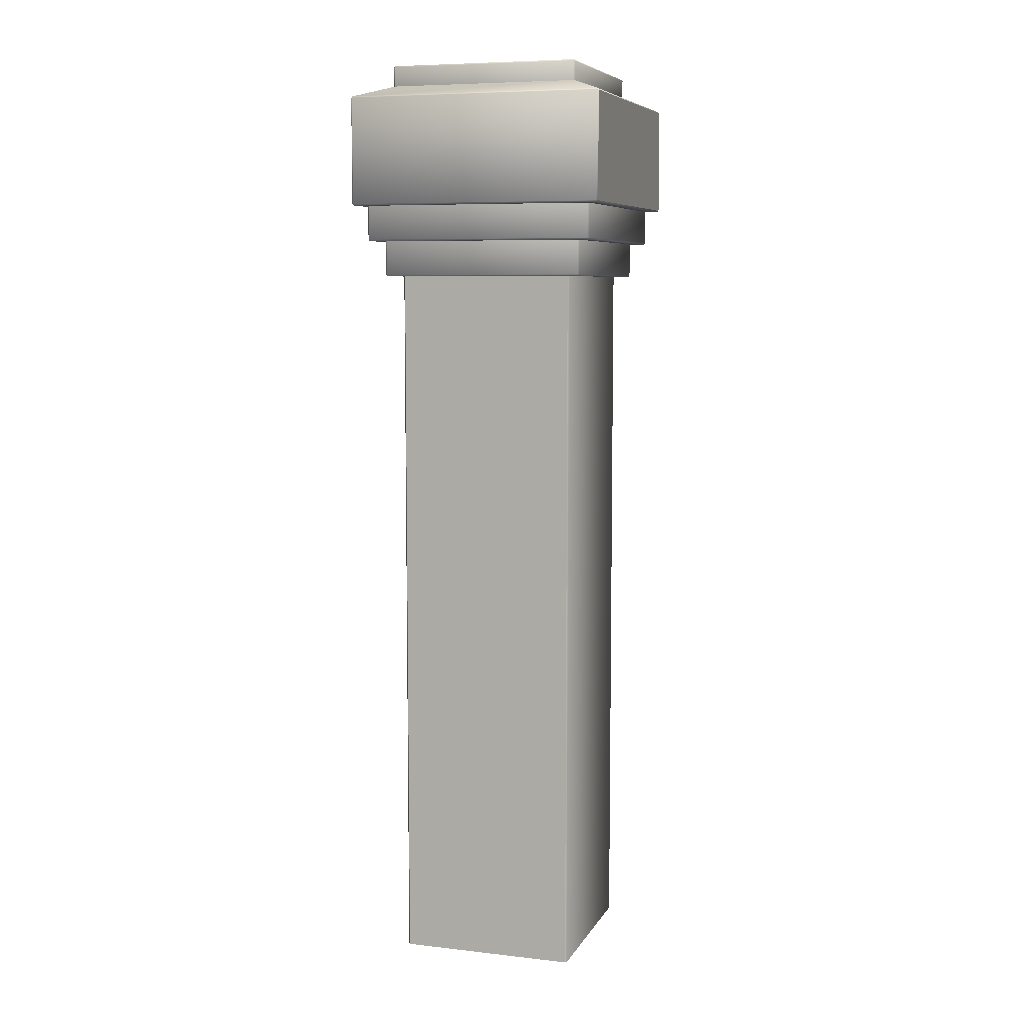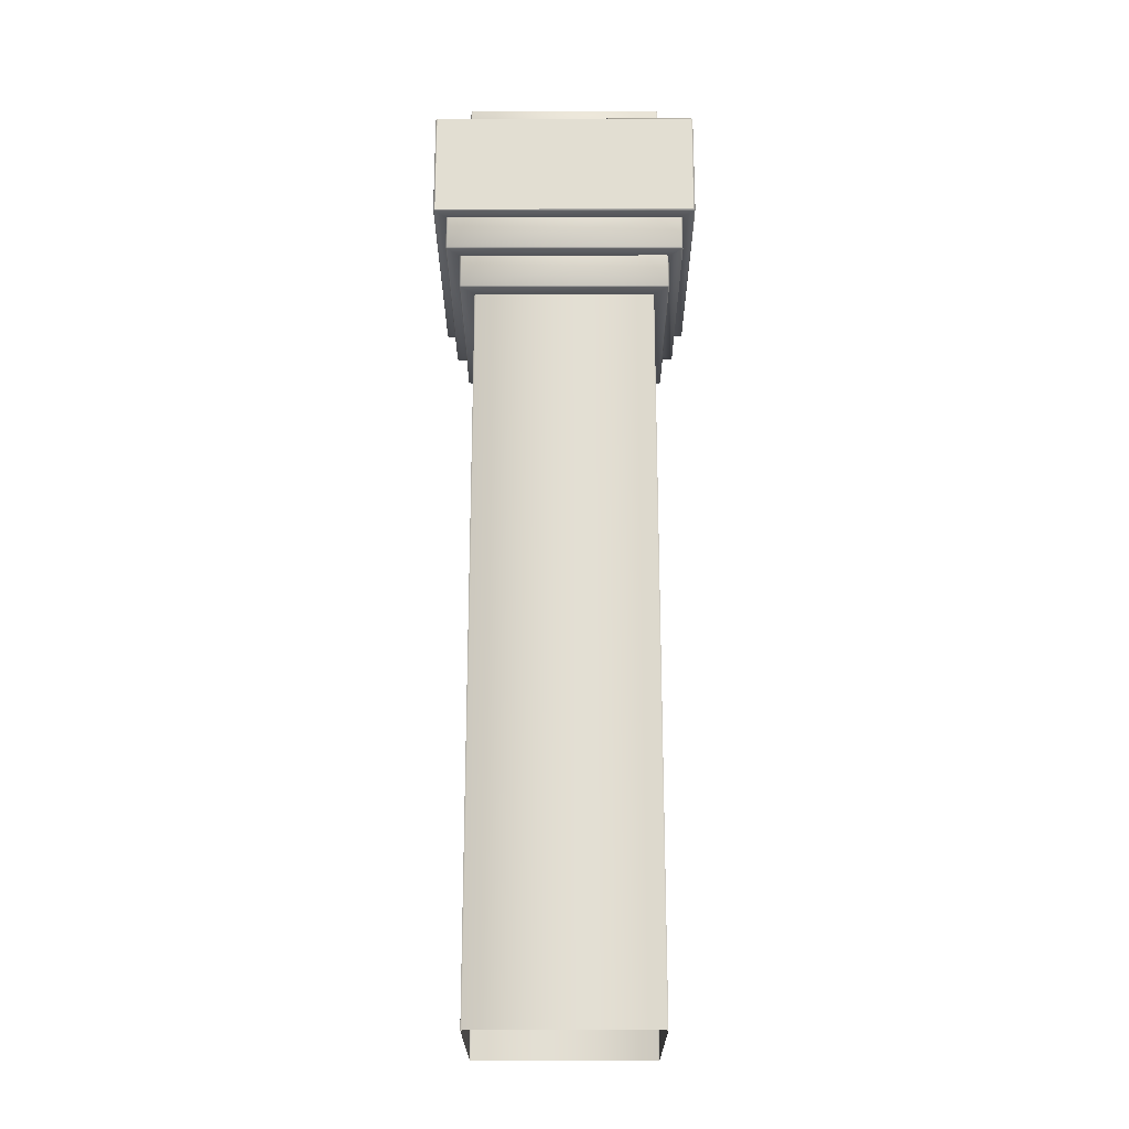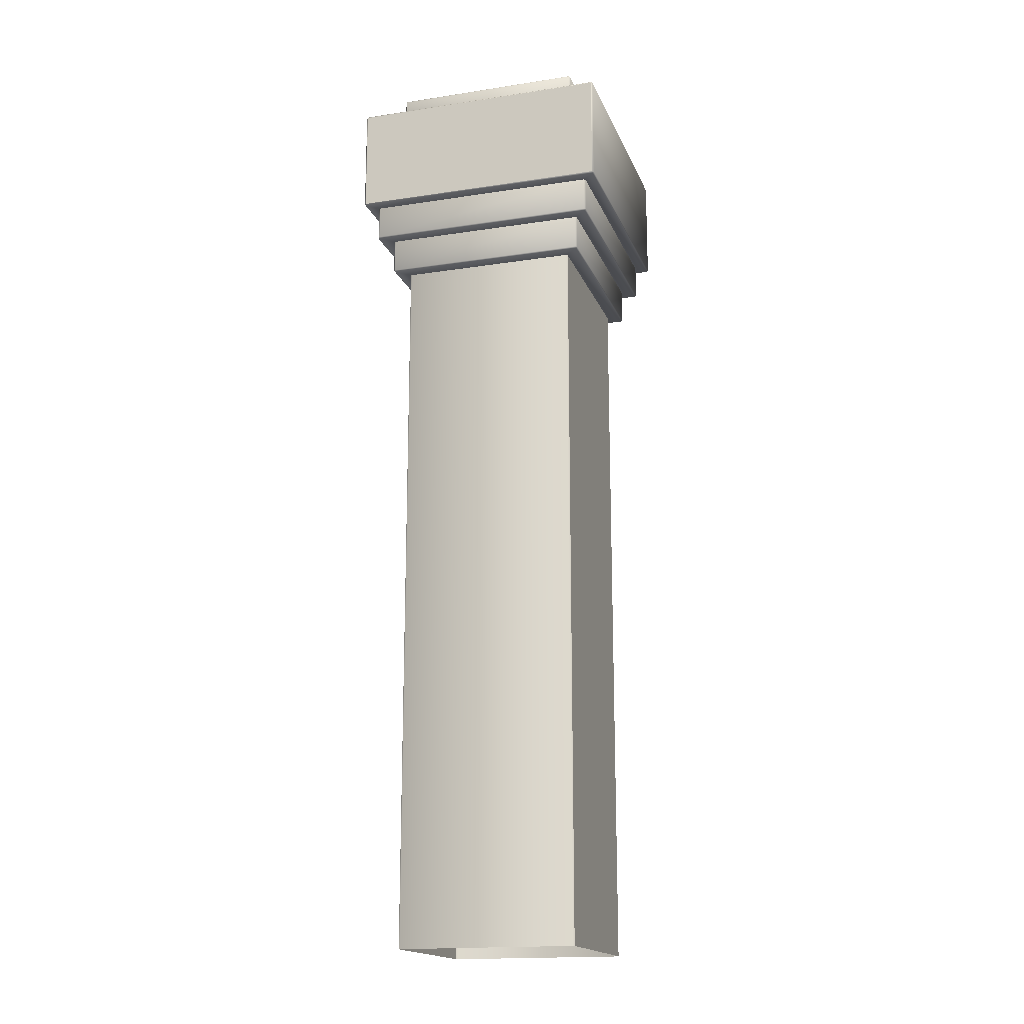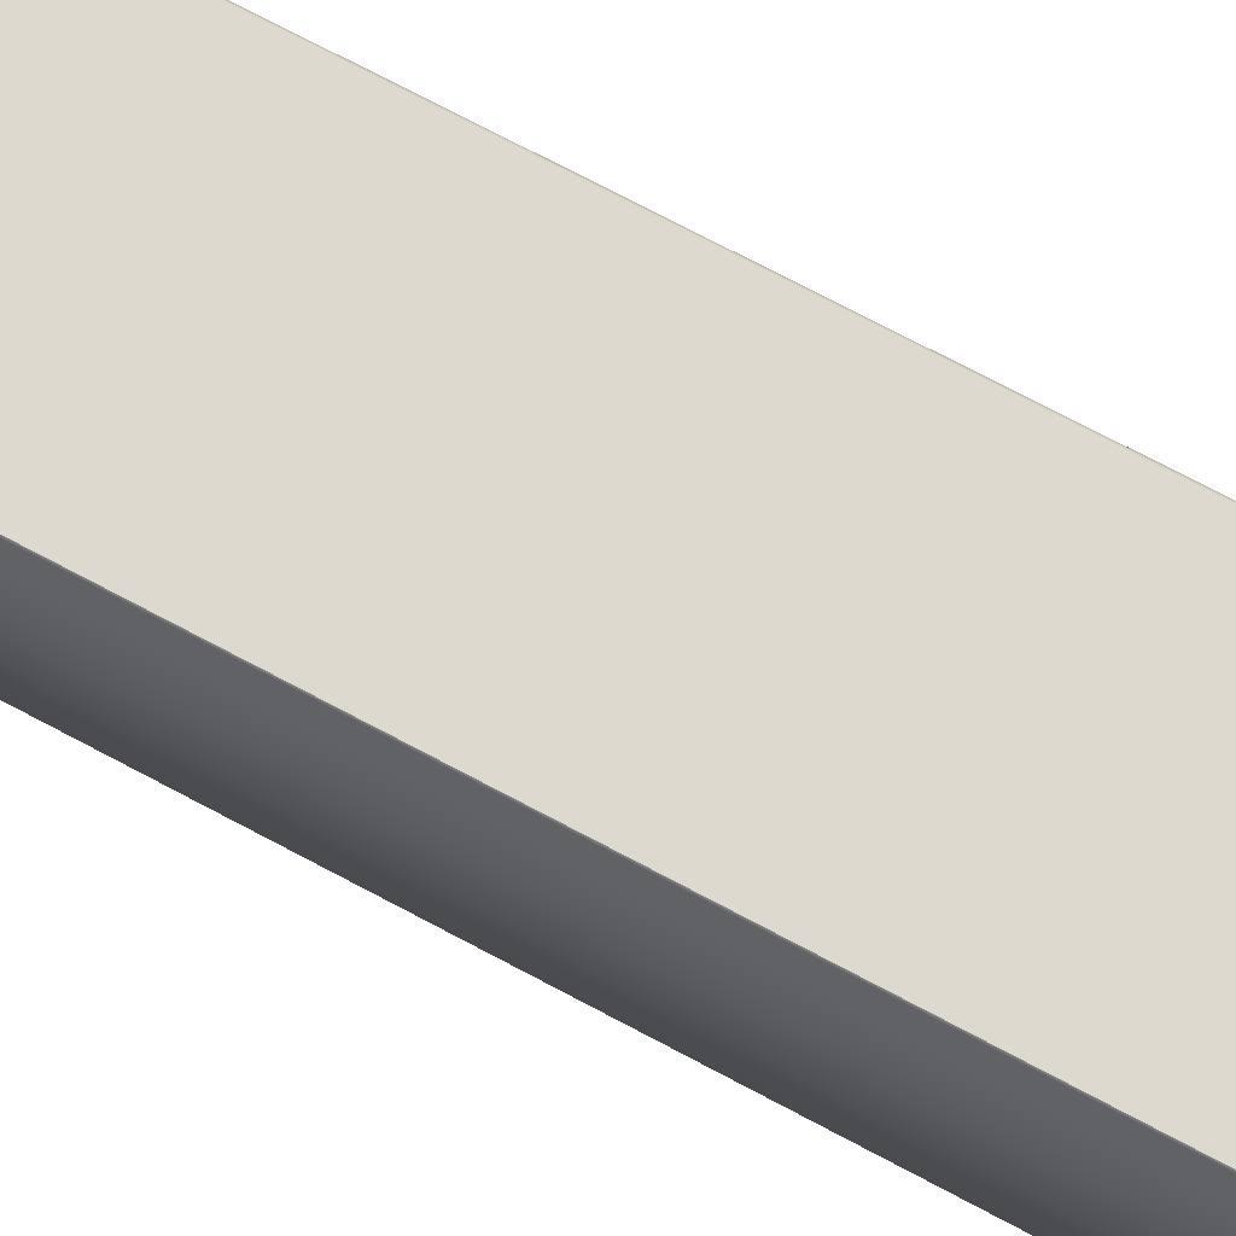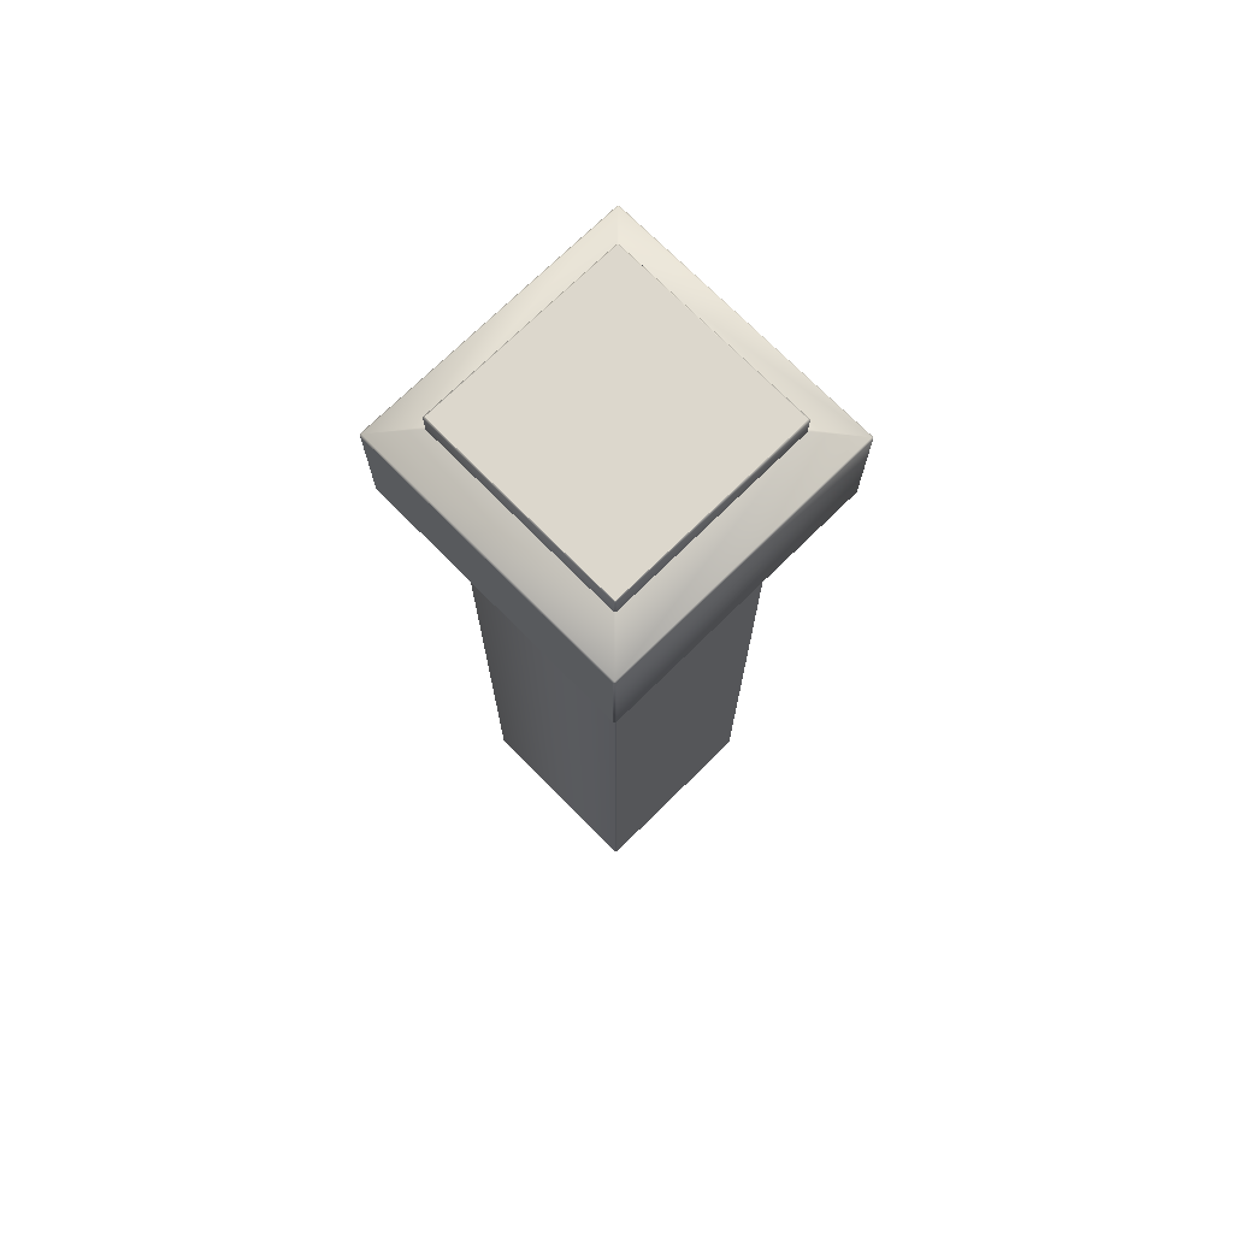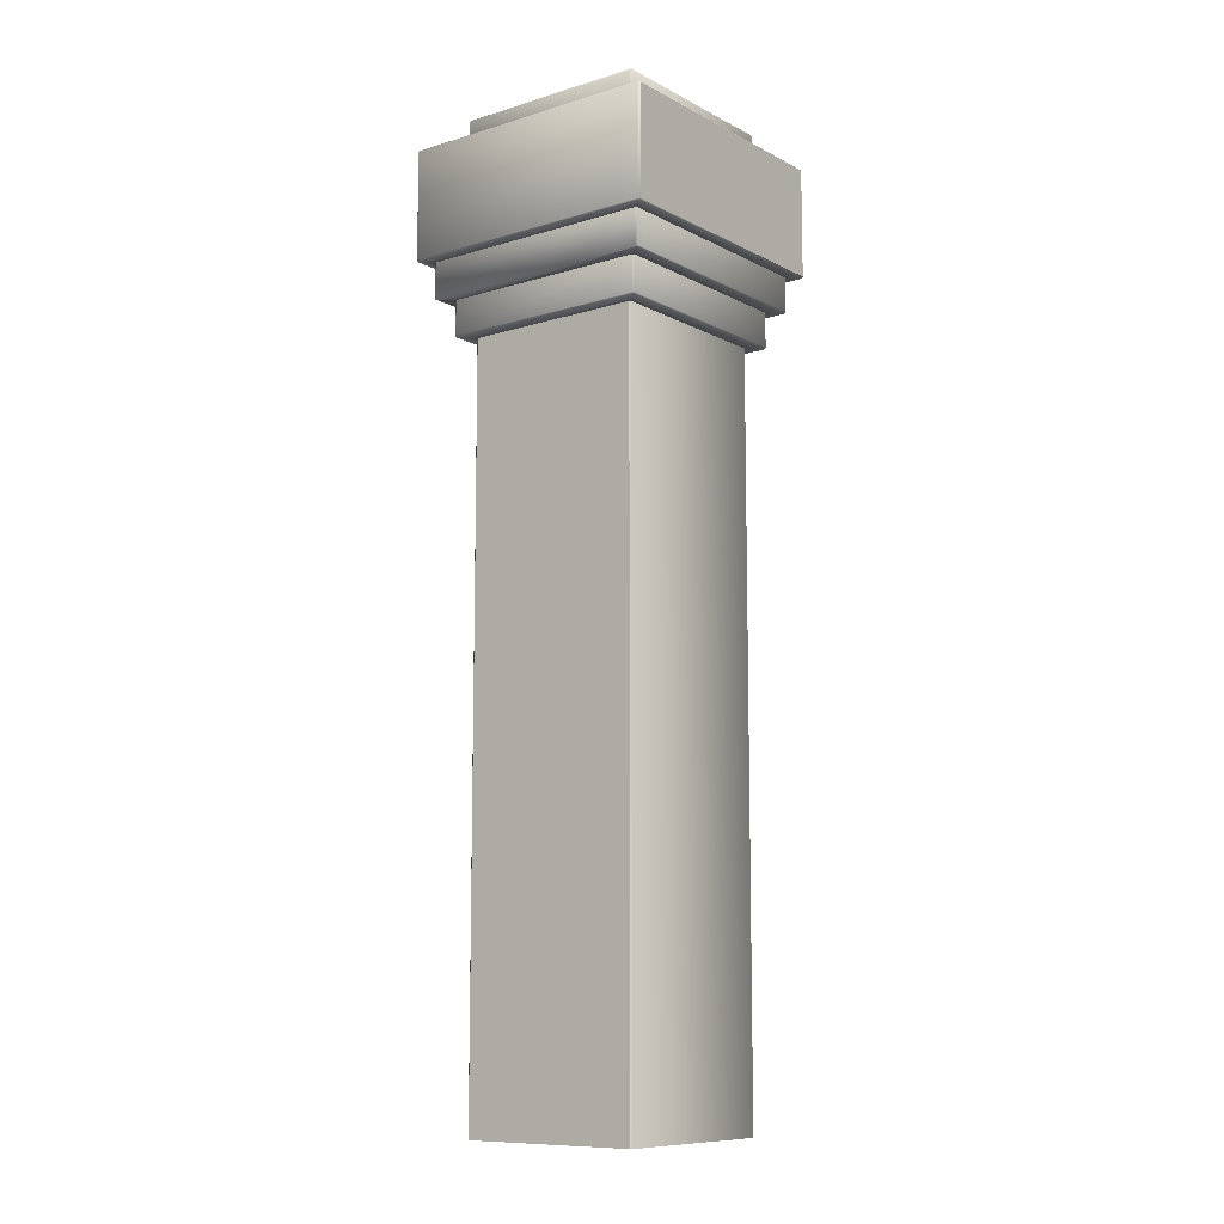
<metadata>
{"format":"obj","ext":"obj","renderer":"f3d","projection":"perspective","resolution":1024,"background":"white","views":[{"elev":7.2,"azim":-162.1,"up":"+Y"},{"elev":-22.2,"azim":-89.9,"up":"+Y"},{"elev":-17.3,"azim":107.0,"up":"+Y"},{"elev":71.4,"azim":118.2,"up":"+Z"},{"elev":72.8,"azim":135.4,"up":"+Y"},{"elev":-10.2,"azim":37.7,"up":"+Y"}]}
</metadata>
<code>
v -1.073 9.561 1.074
v 1.074 9.561 1.074
v 1.074 9.561 -1.073
v -1.073 9.561 -1.073
v -0.9969 -1.034 1.013
v 0.9974 -1.034 1.013
v 0.9974 7.147 1.013
v -0.9969 7.147 1.013
v 1.013 -1.034 0.9975
v 1.013 -1.034 -0.9968
v 1.013 7.147 -0.9968
v 1.013 7.147 0.9975
v 0.9974 -1.034 -1.012
v -0.9969 -1.034 -1.012
v -0.9969 7.147 -1.012
v 0.9974 7.147 -1.012
v -1.013 -1.034 -0.9968
v -1.013 -1.034 0.9975
v -1.013 7.147 0.9975
v -1.013 7.147 -0.9968
v 1.074 9.33 1.09
v 1.074 9.544 1.09
v -1.073 9.544 1.09
v -1.073 9.33 1.09
v 1.09 9.33 -1.073
v 1.09 9.544 -1.073
v 1.09 9.544 1.074
v 1.09 9.33 1.074
v -1.073 9.33 -1.089
v -1.073 9.544 -1.089
v 1.074 9.544 -1.089
v 1.074 9.33 -1.089
v -1.089 9.33 1.074
v -1.089 9.544 1.074
v -1.089 9.544 -1.073
v -1.089 9.33 -1.073
v 1.455 7.975 1.472
v 1.455 9.177 1.472
v -1.454 9.177 1.472
v -1.454 7.975 1.472
v 1.472 7.975 -1.454
v 1.472 9.177 -1.454
v 1.472 9.177 1.455
v 1.472 7.975 1.455
v -1.454 7.975 -1.472
v -1.454 9.177 -1.472
v 1.455 9.177 -1.472
v 1.455 7.975 -1.472
v -1.472 7.975 1.455
v -1.472 9.177 1.455
v -1.472 9.177 -1.454
v -1.472 7.975 -1.454
v 1.455 9.194 1.455
v -1.454 9.194 1.455
v -1.454 9.194 -1.454
v 1.455 9.194 -1.454
v 1.159 7.164 1.177
v 1.159 7.552 1.177
v -1.159 7.552 1.177
v -1.159 7.164 1.177
v 1.177 7.164 -1.159
v 1.177 7.552 -1.159
v 1.177 7.552 1.16
v 1.177 7.164 1.16
v -1.159 7.164 -1.176
v -1.159 7.552 -1.176
v 1.159 7.552 -1.176
v 1.159 7.164 -1.176
v -1.176 7.164 1.16
v -1.176 7.552 1.16
v -1.176 7.552 -1.159
v -1.176 7.164 -1.159
v 1.315 7.552 1.333
v 1.315 7.957 1.333
v -1.314 7.957 1.333
v -1.314 7.552 1.333
v 1.332 7.57 -1.314
v 1.332 7.957 -1.314
v 1.332 7.957 1.315
v 1.332 7.57 1.315
v -1.314 7.57 -1.332
v -1.314 7.957 -1.332
v 1.315 7.957 -1.332
v 1.315 7.57 -1.332
v -1.332 7.57 1.315
v -1.332 7.957 1.315
v -1.332 7.957 -1.314
v -1.332 7.57 -1.314
v -1.314 7.552 1.315
v 1.315 7.552 1.315
v -1.314 7.552 -1.314
v 1.315 7.552 -1.314
v 1.159 7.147 1.16
v -1.159 7.147 1.16
v -1.159 7.147 -1.159
v 1.159 7.147 -1.159
v -1.454 7.957 -1.454
v 1.455 7.957 -1.454
v -1.454 7.957 1.455
v 1.455 7.957 1.455
f 1 2 3 4
f 6 7 8 5
f 10 11 12 9
f 14 15 16 13
f 18 19 20 17
f 22 23 24 21
f 26 27 28 25
f 30 31 32 29
f 34 35 36 33
f 38 39 40 37
f 42 43 44 41
f 46 47 48 45
f 50 51 52 49
f 21 24 54 53
f 33 36 55 54
f 29 32 56 55
f 25 28 53 56
f 58 59 60 57
f 62 63 64 61
f 66 67 68 65
f 70 71 72 69
f 74 75 76 73
f 78 79 80 77
f 82 83 84 81
f 86 87 88 85
f 59 58 90 73 76 89
f 71 70 89 91
f 67 66 91 92
f 63 62 92 90
f 93 94 8 7
f 94 95 20 19
f 95 96 16 15
f 96 93 12 11
f 83 82 97 98
f 75 74 100 99
f 79 78 98 100
f 99 97 87 86
f 1 34 23
f 22 27 2
f 4 30 35
f 26 31 3
f 21 53 28
f 33 54 24
f 25 56 32
f 29 55 36
f 53 38 43
f 54 50 39
f 55 46 51
f 56 42 47
f 49 99 40
f 37 100 44
f 41 98 48
f 45 97 52
f 64 57 93
f 96 68 61
f 95 72 65
f 60 69 94
f 100 74 79
f 99 86 75
f 97 82 87
f 98 78 83
f 85 89 76
f 73 90 80
f 77 92 84
f 81 91 88
f 63 90 58
f 59 89 70
f 71 91 66
f 67 92 62
f 93 7 12
f 94 19 8
f 95 15 20
f 96 11 16
f 1 23 22 2
f 2 27 26 3
f 3 31 30 4
f 4 35 34 1
f 6 9 12 7
f 23 34 33 24
f 10 13 16 11
f 14 17 20 15
f 21 28 27 22
f 39 50 49 40
f 25 32 31 26
f 29 36 35 30
f 37 44 43 38
f 41 48 47 42
f 45 52 51 46
f 75 86 85 76
f 38 53 54 39
f 50 54 55 51
f 46 55 56 47
f 42 56 53 43
f 40 99 100 37
f 44 100 98 41
f 48 98 97 45
f 52 97 99 49
f 57 64 63 58
f 61 68 67 62
f 65 72 71 66
f 8 19 18 5
f 93 57 60 94
f 96 61 64 93
f 95 65 68 96
f 94 69 72 95
f 59 70 69 60
f 73 80 79 74
f 77 84 83 78
f 81 88 87 82
f 80 90 92 77
f 84 92 91 81
f 88 91 89 85

</code>
